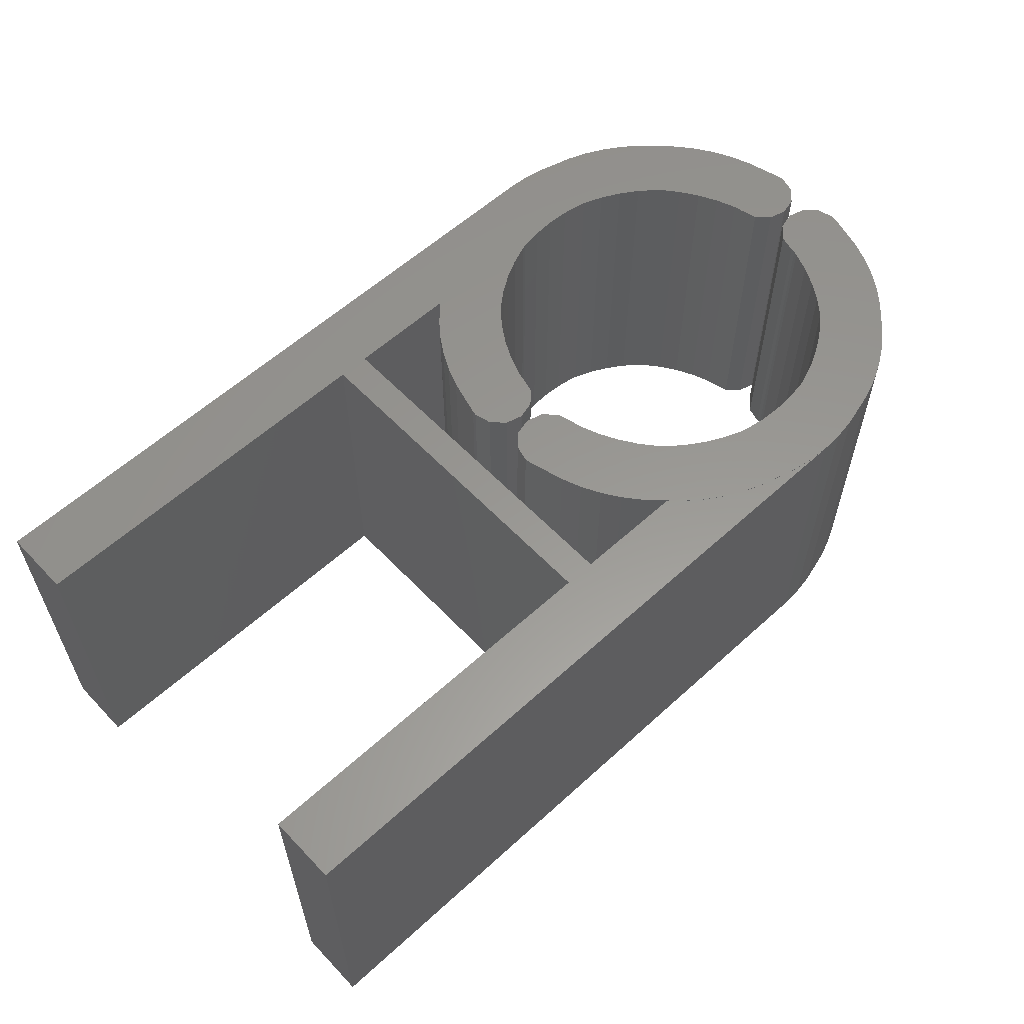
<metadata>
{"format":"stl","ext":"stl","renderer":"f3d","projection":"perspective","resolution":1024,"background":"white","views":[{"elev":58.9,"azim":136.9,"up":"+Z"}]}
</metadata>
<code>
# stl→obj: 426 verts, 848 faces
v 20 7.1 10
v 9 5.1 10
v 20 5.1 10
v 8.1 5.1 10
v 9 -5.1 10
v 2.981 6.439 10
v 4.582 5.399 10
v 4.881 5.1 10
v 4.095 5.793 10
v 4.085 5.801 10
v 3.563 6.14 10
v 3.55 6.149 10
v 2.999 6.43 10
v 2.41 6.658 10
v 2.385 6.667 10
v 1.885 6.801 10
v 1.418 6.927 10
v 1.268 6.967 10
v 0.7004 7.057 10
v 0.6376 7.067 10
v 0.1908 7.09 10
v 0 7.1 10
v 20 -7.1 10
v 20 -5.1 10
v 8.1 -5.1 10
v 2.981 -6.439 10
v 4.582 -5.399 10
v 4.881 -5.1 10
v 4.095 -5.793 10
v 4.085 -5.801 10
v 3.563 -6.14 10
v 3.55 -6.149 10
v 2.999 -6.43 10
v 2.41 -6.658 10
v 2.385 -6.667 10
v 1.885 -6.801 10
v 1.418 -6.927 10
v 1.268 -6.967 10
v 0.7004 -7.057 10
v 0.6376 -7.067 10
v 0.1908 -7.09 10
v 0 -7.1 10
v 20 -5.1 0
v 20 -7.1 0
v 9 -5.1 0
v 8.1 -5.1 0
v 4.881 -5.1 0
v 6.855 0.625 0
v 6.967 1.266 0
v 6.989 1.125 0
v 6.489 0.259 0
v 6.967 1.268 0
v 4.979 1.125 0
v 6.802 1.882 0
v 4.957 1.266 0
v 5.989 0.125 0
v 4.926 1.382 0
v 6.801 1.885 0
v 6.667 2.385 0
v 4.697 1.977 0
v 6.44 2.977 0
v 6.439 2.981 0
v 5.979 0.125 0
v 4.408 2.545 0
v 6.151 3.545 0
v 5.479 0.259 0
v 6.149 3.55 0
v 5.805 4.08 0
v 5.113 0.625 0
v 4.061 3.08 0
v 5.801 4.085 0
v 5.405 4.575 0
v 5.399 4.582 0
v 9 5.1 0
v 0 -7.1 0
v 6.439 -2.981 0
v 4.408 -2.545 0
v 4.697 -1.977 0
v 5.399 -4.582 0
v 4.061 -3.08 0
v 3.66 -3.575 0
v 3.575 -3.66 0
v 3.08 -4.061 0
v 2.545 -4.408 0
v 1.977 -4.697 0
v 1.382 -4.926 0
v 1.266 -4.957 0
v 0.6366 -5.057 0
v 0 -5.09 0
v -0.1908 -7.09 0
v -0.6366 -5.057 0
v -0.6376 -7.067 0
v -0.7004 -7.057 0
v -1.268 -6.967 0
v -1.418 -6.927 0
v -1.266 -4.957 0
v -1.885 -6.801 0
v -1.382 -4.926 0
v -2.385 -6.667 0
v -1.977 -4.697 0
v -2.41 -6.658 0
v -2.981 -6.439 0
v -2.999 -6.43 0
v -2.545 -4.408 0
v -3.55 -6.149 0
v -3.563 -6.14 0
v -4.085 -5.801 0
v -3.08 -4.061 0
v -4.095 -5.793 0
v -4.582 -5.399 0
v -3.575 -3.66 0
v -5.033 -4.948 0
v -3.66 -3.575 0
v -5.399 -4.582 0
v -4.061 -3.08 0
v -5.405 -4.575 0
v -5.801 -4.085 0
v -5.805 -4.08 0
v -6.149 -3.55 0
v -4.408 -2.545 0
v -6.151 -3.545 0
v -6.439 -2.981 0
v -4.697 -1.977 0
v -6.44 -2.977 0
v -6.667 -2.385 0
v -4.926 -1.382 0
v -6.802 -1.882 0
v -6.801 -1.885 0
v -4.957 -1.266 0
v -4.979 -1.125 0
v -6.967 -1.268 0
v -5.113 -0.625 0
v -5.479 -0.259 0
v -5.979 -0.125 0
v -5.989 -0.125 0
v -6.489 -0.259 0
v -6.967 -1.266 0
v -6.855 -0.625 0
v -6.989 -1.125 0
v 20 7.1 0
v 20 5.1 0
v 8.1 5.1 0
v 0 7.1 0
v 4.881 5.1 0
v 3.66 3.575 0
v 5.033 4.948 0
v 3.575 3.66 0
v 3.08 4.061 0
v 2.545 4.408 0
v 1.977 4.697 0
v 1.382 4.926 0
v 1.266 4.957 0
v 0.6366 5.057 0
v 0 5.09 0
v -0.1908 7.09 0
v -0.6366 5.057 0
v -0.6376 7.067 0
v -0.7004 7.057 0
v -1.385 6.936 0
v -1.266 4.957 0
v -1.268 6.967 0
v -1.885 6.801 0
v -1.382 4.926 0
v -2.385 6.667 0
v -1.977 4.697 0
v -2.41 6.658 0
v -2.999 6.43 0
v -2.545 4.408 0
v -2.981 6.439 0
v -4.085 5.801 0
v -3.08 4.061 0
v -3.55 6.149 0
v -3.563 6.14 0
v -4.582 5.399 0
v -3.575 3.66 0
v -3.66 3.575 0
v -5.399 4.582 0
v -4.061 3.08 0
v -4.095 5.793 0
v -5.805 4.08 0
v -4.408 2.545 0
v -6.439 2.981 0
v -4.697 1.977 0
v -6.667 2.385 0
v -4.926 1.382 0
v -6.802 1.882 0
v -4.957 1.266 0
v -4.979 1.125 0
v -6.967 1.268 0
v -5.113 0.625 0
v -5.405 4.575 0
v -5.479 0.259 0
v -5.801 4.085 0
v -5.979 0.125 0
v -5.989 0.125 0
v -6.151 3.545 0
v -6.149 3.55 0
v -6.44 2.977 0
v -6.489 0.259 0
v -6.801 1.885 0
v -6.967 1.266 0
v -6.855 0.625 0
v -6.989 1.125 0
v 6.967 -1.266 0
v 6.855 -0.625 0
v 6.989 -1.125 0
v 6.489 -0.259 0
v 6.967 -1.268 0
v 4.979 -1.125 0
v 6.802 -1.882 0
v 4.926 -1.382 0
v 6.801 -1.885 0
v 6.667 -2.385 0
v 4.957 -1.266 0
v 6.44 -2.977 0
v 6.151 -3.545 0
v 6.149 -3.55 0
v 5.989 -0.125 0
v 5.805 -4.08 0
v 5.801 -4.085 0
v 5.405 -4.575 0
v 5.979 -0.125 0
v 5.479 -0.259 0
v 5.113 -0.625 0
v 6.967 1.266 10.01
v 6.855 0.625 10.01
v 6.989 1.125 10.01
v 6.489 0.259 10.01
v 6.967 1.268 10.01
v 4.979 1.125 10.01
v 6.802 1.882 10.01
v 4.926 1.382 10.01
v 6.801 1.885 10.01
v 6.667 2.385 10.01
v 4.957 1.266 10.01
v 4.697 1.977 10.01
v 6.44 2.977 10.01
v 6.439 2.981 10.01
v 4.408 2.545 10.01
v 6.151 3.545 10.01
v 6.149 3.55 10.01
v 5.989 0.125 10.01
v 5.805 4.08 10.01
v 4.061 3.08 10.01
v 5.801 4.085 10.01
v 5.405 4.575 10.01
v 5.399 4.582 10.01
v 3.66 3.575 10.01
v 5.033 4.948 10.01
v 5.979 0.125 10.01
v 5.479 0.259 10.01
v 5.113 0.625 10.01
v 3.575 3.66 10.01
v 4.582 5.399 10.01
v 3.08 4.061 10.01
v 4.095 5.793 10.01
v 4.085 5.801 10.01
v 2.545 4.408 10.01
v 3.563 6.14 10.01
v 3.55 6.149 10.01
v 2.999 6.43 10.01
v 1.977 4.697 10.01
v 2.981 6.439 10.01
v 2.41 6.658 10.01
v 2.385 6.667 10.01
v 1.382 4.926 10.01
v 1.885 6.801 10.01
v 1.266 4.957 10.01
v 1.418 6.927 10.01
v 0.6366 5.057 10.01
v 1.268 6.967 10.01
v 0.7004 7.057 10.01
v 0.6376 7.067 10.01
v 0.1908 7.09 10.01
v 0 5.09 10.01
v 0 7.1 10.01
v -0.1908 7.09 10.01
v -0.6366 5.057 10.01
v -0.6376 7.067 10.01
v -0.7004 7.057 10.01
v -1.268 6.967 10.01
v -1.385 6.936 10.01
v -1.266 4.957 10.01
v -1.885 6.801 10.01
v -1.382 4.926 10.01
v -2.385 6.667 10.01
v -1.977 4.697 10.01
v -2.41 6.658 10.01
v -2.981 6.439 10.01
v -2.999 6.43 10.01
v -2.545 4.408 10.01
v -3.55 6.149 10.01
v -3.563 6.14 10.01
v -4.085 5.801 10.01
v -3.08 4.061 10.01
v -4.095 5.793 10.01
v -4.582 5.399 10.01
v -3.575 3.66 10.01
v -3.66 3.575 10.01
v -5.399 4.582 10.01
v -4.061 3.08 10.01
v -5.405 4.575 10.01
v -5.801 4.085 10.01
v -5.805 4.08 10.01
v -4.408 2.545 10.01
v -6.149 3.55 10.01
v -6.151 3.545 10.01
v -6.439 2.981 10.01
v -4.697 1.977 10.01
v -6.44 2.977 10.01
v -6.667 2.385 10.01
v -4.926 1.382 10.01
v -6.802 1.882 10.01
v -6.801 1.885 10.01
v -4.957 1.266 10.01
v -4.979 1.125 10.01
v -6.967 1.268 10.01
v -5.113 0.625 10.01
v -5.479 0.259 10.01
v -5.979 0.125 10.01
v -5.989 0.125 10.01
v -6.489 0.259 10.01
v -6.967 1.266 10.01
v -6.855 0.625 10.01
v -6.989 1.125 10.01
v 0.1908 -7.09 10.01
v 0 -7.1 10.01
v -0.1908 -7.09 10.01
v 6.855 -0.625 10.01
v 6.967 -1.266 10.01
v 6.989 -1.125 10.01
v 6.489 -0.259 10.01
v 6.967 -1.268 10.01
v 4.979 -1.125 10.01
v 6.802 -1.882 10.01
v 4.957 -1.266 10.01
v 5.989 -0.125 10.01
v 4.926 -1.382 10.01
v 6.801 -1.885 10.01
v 6.667 -2.385 10.01
v 4.697 -1.977 10.01
v 6.44 -2.977 10.01
v 6.439 -2.981 10.01
v 5.979 -0.125 10.01
v 4.408 -2.545 10.01
v 6.151 -3.545 10.01
v 5.479 -0.259 10.01
v 6.149 -3.55 10.01
v 5.805 -4.08 10.01
v 5.113 -0.625 10.01
v 4.061 -3.08 10.01
v 5.801 -4.085 10.01
v 5.405 -4.575 10.01
v 5.399 -4.582 10.01
v 3.66 -3.575 10.01
v 4.582 -5.399 10.01
v 3.575 -3.66 10.01
v 3.08 -4.061 10.01
v 4.095 -5.793 10.01
v 4.085 -5.801 10.01
v 2.545 -4.408 10.01
v 3.563 -6.14 10.01
v 3.55 -6.149 10.01
v 2.999 -6.43 10.01
v 1.977 -4.697 10.01
v 2.981 -6.439 10.01
v 2.41 -6.658 10.01
v 2.385 -6.667 10.01
v 1.382 -4.926 10.01
v 1.885 -6.801 10.01
v 1.266 -4.957 10.01
v 1.418 -6.927 10.01
v 0.6366 -5.057 10.01
v 1.268 -6.967 10.01
v 0.7004 -7.057 10.01
v 0.6376 -7.067 10.01
v 0 -5.09 10.01
v -0.6366 -5.057 10.01
v -0.6376 -7.067 10.01
v -0.7004 -7.057 10.01
v -1.418 -6.927 10.01
v -1.266 -4.957 10.01
v -1.268 -6.967 10.01
v -1.885 -6.801 10.01
v -1.382 -4.926 10.01
v -2.385 -6.667 10.01
v -1.977 -4.697 10.01
v -2.41 -6.658 10.01
v -2.999 -6.43 10.01
v -2.545 -4.408 10.01
v -2.981 -6.439 10.01
v -4.085 -5.801 10.01
v -3.08 -4.061 10.01
v -3.55 -6.149 10.01
v -3.563 -6.14 10.01
v -4.582 -5.399 10.01
v -3.575 -3.66 10.01
v -5.033 -4.948 10.01
v -3.66 -3.575 10.01
v -5.399 -4.582 10.01
v -4.061 -3.08 10.01
v -4.095 -5.793 10.01
v -5.805 -4.08 10.01
v -4.408 -2.545 10.01
v -6.439 -2.981 10.01
v -4.697 -1.977 10.01
v -6.667 -2.385 10.01
v -4.926 -1.382 10.01
v -6.802 -1.882 10.01
v -4.957 -1.266 10.01
v -4.979 -1.125 10.01
v -6.967 -1.268 10.01
v -5.113 -0.625 10.01
v -5.405 -4.575 10.01
v -5.479 -0.259 10.01
v -5.801 -4.085 10.01
v -5.979 -0.125 10.01
v -5.989 -0.125 10.01
v -6.151 -3.545 10.01
v -6.149 -3.55 10.01
v -6.44 -2.977 10.01
v -6.489 -0.259 10.01
v -6.801 -1.885 10.01
v -6.967 -1.266 10.01
v -6.855 -0.625 10.01
v -6.989 -1.125 10.01
f 1 2 3
f 2 4 5
f 6 2 1
f 2 6 4
f 4 7 8
f 4 9 7
f 4 10 9
f 4 11 10
f 4 12 11
f 4 13 12
f 4 6 13
f 1 14 6
f 1 15 14
f 1 16 15
f 1 17 16
f 1 18 17
f 1 19 18
f 1 20 19
f 1 21 20
f 21 1 22
f 5 23 24
f 25 5 4
f 26 5 25
f 27 25 28
f 29 25 27
f 30 25 29
f 31 25 30
f 32 25 31
f 33 25 32
f 26 25 33
f 5 26 23
f 34 23 26
f 35 23 34
f 36 23 35
f 37 23 36
f 38 23 37
f 39 23 38
f 40 23 39
f 41 23 40
f 23 41 42
f 23 43 24
f 43 23 44
f 43 5 24
f 5 43 45
f 46 28 25
f 28 46 47
f 48 49 50
f 51 49 48
f 49 51 52
f 52 53 54
f 55 54 53
f 56 52 51
f 57 54 55
f 58 57 59
f 60 59 57
f 61 60 62
f 52 56 53
f 53 56 63
f 64 62 60
f 62 64 65
f 53 63 66
f 59 60 61
f 67 64 68
f 53 66 69
f 65 64 67
f 54 57 58
f 70 68 64
f 68 70 71
f 71 70 72
f 72 70 73
f 44 45 43
f 45 46 74
f 75 45 44
f 45 75 46
f 76 77 78
f 79 80 77
f 79 81 80
f 47 82 81
f 47 83 82
f 47 84 83
f 47 85 84
f 75 85 47
f 46 75 47
f 85 75 86
f 86 75 87
f 87 75 88
f 75 89 88
f 90 89 75
f 90 91 89
f 92 91 90
f 93 91 92
f 94 91 93
f 95 91 94
f 91 95 96
f 97 96 95
f 96 97 98
f 99 98 97
f 98 99 100
f 101 100 99
f 102 100 101
f 103 100 102
f 100 103 104
f 105 104 103
f 106 104 105
f 107 104 106
f 104 107 108
f 109 108 107
f 110 108 109
f 108 110 111
f 112 111 110
f 111 112 113
f 114 113 112
f 113 114 115
f 116 115 114
f 117 115 116
f 118 115 117
f 119 120 118
f 121 120 119
f 115 118 120
f 122 120 121
f 120 122 123
f 124 123 122
f 125 123 124
f 123 125 126
f 127 126 128
f 128 126 125
f 126 127 129
f 129 127 130
f 131 130 127
f 130 131 132
f 132 131 133
f 133 131 134
f 134 131 135
f 135 131 136
f 137 136 131
f 136 137 138
f 138 137 139
f 74 140 141
f 142 74 46
f 143 74 142
f 143 142 144
f 145 73 70
f 73 145 146
f 147 146 145
f 146 147 144
f 148 144 147
f 149 144 148
f 150 144 149
f 143 150 151
f 150 143 144
f 143 151 152
f 143 152 153
f 143 153 154
f 74 143 140
f 154 155 143
f 156 155 154
f 156 157 155
f 156 158 157
f 159 156 160
f 156 161 158
f 162 160 163
f 156 159 161
f 160 162 159
f 164 163 165
f 163 164 162
f 165 166 164
f 167 165 168
f 165 169 166
f 165 167 169
f 170 168 171
f 168 172 167
f 168 173 172
f 174 171 175
f 174 175 176
f 177 176 178
f 168 170 173
f 171 179 170
f 180 178 181
f 171 174 179
f 182 181 183
f 184 183 185
f 186 185 187
f 186 187 188
f 189 188 190
f 176 177 174
f 178 191 177
f 189 190 192
f 178 193 191
f 178 180 193
f 189 192 194
f 189 194 195
f 181 196 197
f 181 197 180
f 181 182 196
f 183 198 182
f 189 195 199
f 183 184 198
f 185 200 184
f 185 186 200
f 201 199 202
f 188 189 186
f 199 201 189
f 201 202 203
f 204 205 206
f 207 204 208
f 209 208 210
f 211 210 212
f 211 212 213
f 210 214 209
f 78 213 215
f 78 215 76
f 77 76 216
f 77 216 217
f 210 211 214
f 218 208 209
f 77 217 219
f 77 219 220
f 204 207 205
f 77 220 221
f 77 221 79
f 208 218 207
f 222 209 223
f 223 209 224
f 218 209 222
f 81 79 47
f 213 78 211
f 75 23 42
f 23 75 44
f 3 140 1
f 140 3 141
f 140 22 1
f 22 140 143
f 74 3 2
f 3 74 141
f 144 4 8
f 4 144 142
f 225 226 227
f 228 225 229
f 230 229 231
f 232 231 233
f 232 233 234
f 231 235 230
f 236 234 237
f 236 237 238
f 239 238 240
f 239 240 241
f 231 232 235
f 242 229 230
f 239 241 243
f 244 243 245
f 225 228 226
f 244 245 246
f 244 246 247
f 229 242 228
f 248 247 249
f 250 230 251
f 251 230 252
f 242 230 250
f 234 236 232
f 253 249 254
f 238 239 236
f 255 254 256
f 255 256 257
f 243 244 239
f 247 248 244
f 249 253 248
f 258 257 259
f 258 259 260
f 254 255 253
f 258 260 261
f 262 261 263
f 257 258 255
f 262 263 264
f 262 264 265
f 261 262 258
f 266 265 267
f 268 267 269
f 265 266 262
f 270 269 271
f 267 268 266
f 270 271 272
f 270 272 273
f 269 270 268
f 274 270 273
f 275 274 276
f 274 275 270
f 277 275 276
f 277 278 275
f 279 278 277
f 280 278 279
f 281 278 280
f 282 278 281
f 278 282 283
f 284 283 282
f 283 284 285
f 286 285 284
f 285 286 287
f 288 287 286
f 289 287 288
f 290 287 289
f 287 290 291
f 292 291 290
f 293 291 292
f 294 291 293
f 291 294 295
f 296 295 294
f 297 295 296
f 295 297 298
f 298 297 299
f 300 299 297
f 299 300 301
f 302 301 300
f 303 301 302
f 304 301 303
f 301 304 305
f 306 305 304
f 307 305 306
f 308 305 307
f 305 308 309
f 310 309 308
f 311 309 310
f 309 311 312
f 313 312 314
f 314 312 311
f 312 313 315
f 315 313 316
f 317 316 313
f 316 317 318
f 318 317 319
f 319 317 320
f 320 317 321
f 321 317 322
f 323 322 317
f 322 323 324
f 324 323 325
f 21 276 274
f 276 21 22
f 22 277 276
f 155 22 143
f 22 155 277
f 229 54 231
f 54 229 52
f 55 232 57
f 232 55 235
f 225 52 229
f 52 225 49
f 254 8 7
f 249 8 254
f 146 8 249
f 8 146 144
f 148 253 255
f 253 148 147
f 7 256 254
f 256 7 9
f 42 326 327
f 326 42 41
f 328 42 327
f 90 42 328
f 42 90 75
f 329 330 331
f 332 330 329
f 330 332 333
f 333 334 335
f 336 335 334
f 337 333 332
f 338 335 336
f 339 338 340
f 341 340 338
f 342 341 343
f 333 337 334
f 334 337 344
f 345 343 341
f 343 345 346
f 334 344 347
f 340 341 342
f 348 345 349
f 334 347 350
f 335 338 339
f 346 345 348
f 351 349 345
f 349 351 352
f 352 351 353
f 353 351 354
f 355 354 351
f 354 355 356
f 357 356 355
f 358 356 357
f 356 358 359
f 359 358 360
f 361 360 358
f 360 361 362
f 362 361 363
f 363 361 364
f 365 364 361
f 364 365 366
f 366 365 367
f 367 365 368
f 369 368 365
f 368 369 370
f 371 370 369
f 370 371 372
f 373 372 371
f 372 373 374
f 374 373 375
f 375 373 376
f 373 326 376
f 377 326 373
f 377 327 326
f 377 328 327
f 378 328 377
f 378 379 328
f 378 380 379
f 381 378 382
f 378 383 380
f 384 382 385
f 378 381 383
f 382 384 381
f 386 385 387
f 385 386 384
f 387 388 386
f 389 387 390
f 387 391 388
f 387 389 391
f 392 390 393
f 390 394 389
f 390 395 394
f 396 393 397
f 398 397 399
f 400 399 401
f 390 392 395
f 393 402 392
f 403 401 404
f 393 396 402
f 405 404 406
f 407 406 408
f 409 408 410
f 409 410 411
f 397 398 396
f 412 411 413
f 401 414 400
f 399 400 398
f 412 413 415
f 401 416 414
f 401 403 416
f 412 415 417
f 412 417 418
f 404 419 420
f 404 420 403
f 404 405 419
f 406 421 405
f 412 418 422
f 406 407 421
f 408 423 407
f 408 409 423
f 424 422 425
f 411 412 409
f 422 424 412
f 424 425 426
f 110 398 112
f 398 110 396
f 397 113 399
f 113 397 111
f 114 414 116
f 414 114 400
f 112 400 114
f 400 112 398
f 154 270 275
f 270 154 153
f 20 274 273
f 274 20 21
f 19 273 272
f 273 19 20
f 237 62 238
f 62 237 61
f 60 239 64
f 239 60 236
f 238 65 240
f 65 238 62
f 175 295 298
f 295 175 171
f 177 297 174
f 297 177 300
f 179 297 296
f 297 179 174
f 165 285 287
f 285 165 163
f 169 290 289
f 290 169 167
f 166 289 288
f 289 166 169
f 92 328 379
f 328 92 90
f 89 378 377
f 378 89 91
f 93 379 380
f 379 93 92
f 354 28 79
f 356 28 354
f 28 356 27
f 79 28 47
f 354 221 353
f 221 354 79
f 82 355 81
f 355 82 357
f 34 366 367
f 366 34 26
f 85 369 365
f 369 85 86
f 26 364 366
f 364 26 33
f 118 420 119
f 420 118 403
f 401 120 404
f 120 401 115
f 119 419 121
f 419 119 420
f 116 416 117
f 416 116 414
f 399 115 401
f 115 399 113
f 117 403 118
f 403 117 416
f 121 405 122
f 405 121 419
f 404 123 406
f 123 404 120
f 122 421 124
f 421 122 405
f 145 253 147
f 253 145 248
f 246 73 247
f 73 246 72
f 247 146 249
f 146 247 73
f 151 262 266
f 262 151 150
f 6 264 263
f 264 6 14
f 13 263 261
f 263 13 6
f 150 258 262
f 258 150 149
f 12 261 260
f 261 12 13
f 11 260 259
f 260 11 12
f 171 291 295
f 291 171 168
f 170 296 294
f 296 170 179
f 173 294 293
f 294 173 170
f 309 181 305
f 181 309 183
f 198 308 182
f 308 198 310
f 182 307 196
f 307 182 308
f 301 176 299
f 176 301 178
f 180 303 193
f 303 180 304
f 193 302 191
f 302 193 303
f 159 284 282
f 284 159 162
f 163 283 285
f 283 163 160
f 164 288 286
f 288 164 166
f 162 286 284
f 286 162 164
f 158 281 280
f 281 158 161
f 160 278 283
f 278 160 156
f 161 282 281
f 282 161 159
f 29 356 359
f 356 29 27
f 82 358 357
f 358 82 83
f 339 210 335
f 210 339 212
f 340 212 339
f 212 340 213
f 78 338 211
f 338 78 341
f 342 213 340
f 213 342 215
f 40 375 376
f 375 40 39
f 41 376 326
f 376 41 40
f 88 377 373
f 377 88 89
f 38 372 374
f 372 38 37
f 39 374 375
f 374 39 38
f 87 373 371
f 373 87 88
f 80 345 77
f 345 80 351
f 349 217 348
f 217 349 219
f 348 216 346
f 216 348 217
f 102 388 391
f 388 102 101
f 103 391 389
f 391 103 102
f 98 387 385
f 387 98 100
f 104 393 390
f 393 104 108
f 107 395 392
f 395 107 106
f 109 392 402
f 392 109 107
f 105 389 394
f 389 105 103
f 106 394 395
f 394 106 105
f 100 390 387
f 390 100 104
f 408 129 410
f 129 408 126
f 131 424 137
f 424 131 412
f 127 412 131
f 412 127 409
f 231 58 233
f 58 231 54
f 57 236 60
f 236 57 232
f 233 59 234
f 59 233 58
f 234 61 237
f 61 234 59
f 70 248 145
f 248 70 244
f 245 72 246
f 72 245 71
f 243 71 245
f 71 243 68
f 64 244 70
f 244 64 239
f 241 68 243
f 68 241 67
f 240 67 241
f 67 240 65
f 153 268 270
f 268 153 152
f 18 272 271
f 272 18 19
f 17 271 269
f 271 17 18
f 16 269 267
f 269 16 17
f 14 265 264
f 265 14 15
f 152 266 268
f 266 152 151
f 15 267 265
f 267 15 16
f 9 257 256
f 257 9 10
f 10 259 257
f 259 10 11
f 149 255 258
f 255 149 148
f 305 178 301
f 178 305 181
f 196 306 197
f 306 196 307
f 197 304 180
f 304 197 306
f 315 185 312
f 185 315 187
f 201 317 189
f 317 201 323
f 189 313 186
f 313 189 317
f 299 175 298
f 175 299 176
f 191 300 177
f 300 191 302
f 312 183 309
f 183 312 185
f 184 310 198
f 310 184 311
f 200 311 184
f 311 200 314
f 186 314 200
f 314 186 313
f 168 287 291
f 287 168 165
f 172 293 292
f 293 172 173
f 167 292 290
f 292 167 172
f 156 275 278
f 275 156 154
f 157 280 279
f 280 157 158
f 155 279 277
f 279 155 157
f 346 76 343
f 76 346 216
f 77 341 78
f 341 77 345
f 343 215 342
f 215 343 76
f 35 367 368
f 367 35 34
f 86 371 369
f 371 86 87
f 36 368 370
f 368 36 35
f 37 370 372
f 370 37 36
f 31 360 362
f 360 31 30
f 30 359 360
f 359 30 29
f 83 361 358
f 361 83 84
f 33 363 364
f 363 33 32
f 84 365 361
f 365 84 85
f 32 362 363
f 362 32 31
f 353 220 352
f 220 353 221
f 352 219 349
f 219 352 220
f 81 351 80
f 351 81 355
f 335 208 333
f 208 335 210
f 333 204 330
f 204 333 208
f 211 336 214
f 336 211 338
f 96 385 382
f 385 96 98
f 101 386 388
f 386 101 99
f 97 381 384
f 381 97 95
f 99 384 386
f 384 99 97
f 94 380 383
f 380 94 93
f 95 383 381
f 383 95 94
f 91 382 378
f 382 91 96
f 128 409 127
f 409 128 423
f 124 407 125
f 407 124 421
f 125 423 128
f 423 125 407
f 406 126 408
f 126 406 123
f 110 402 396
f 402 110 109
f 108 397 393
f 397 108 111
f 195 320 321
f 320 195 194
f 316 187 315
f 187 316 188
f 318 188 316
f 188 318 190
f 319 190 318
f 190 319 192
f 194 319 320
f 319 194 192
f 199 324 202
f 324 199 322
f 199 321 322
f 321 199 195
f 202 325 203
f 325 202 324
f 203 323 201
f 323 203 325
f 410 130 411
f 130 410 129
f 137 426 139
f 426 137 424
f 133 417 415
f 417 133 134
f 138 422 136
f 422 138 425
f 413 133 415
f 133 413 132
f 411 132 413
f 132 411 130
f 139 425 138
f 425 139 426
f 135 422 418
f 422 135 136
f 134 418 417
f 418 134 135
f 228 48 226
f 48 228 51
f 227 49 225
f 49 227 50
f 226 50 227
f 50 226 48
f 66 250 251
f 250 66 63
f 53 235 55
f 235 53 230
f 63 242 250
f 242 63 56
f 66 252 69
f 252 66 251
f 69 230 53
f 230 69 252
f 56 228 242
f 228 56 51
f 330 206 331
f 206 330 204
f 207 337 332
f 337 207 218
f 224 347 223
f 347 224 350
f 214 334 209
f 334 214 336
f 209 350 224
f 350 209 334
f 222 347 344
f 347 222 223
f 218 344 337
f 344 218 222
f 329 207 332
f 207 329 205
f 331 205 329
f 205 331 206
f 46 4 142
f 4 46 25
f 5 74 2
f 74 5 45

</code>
